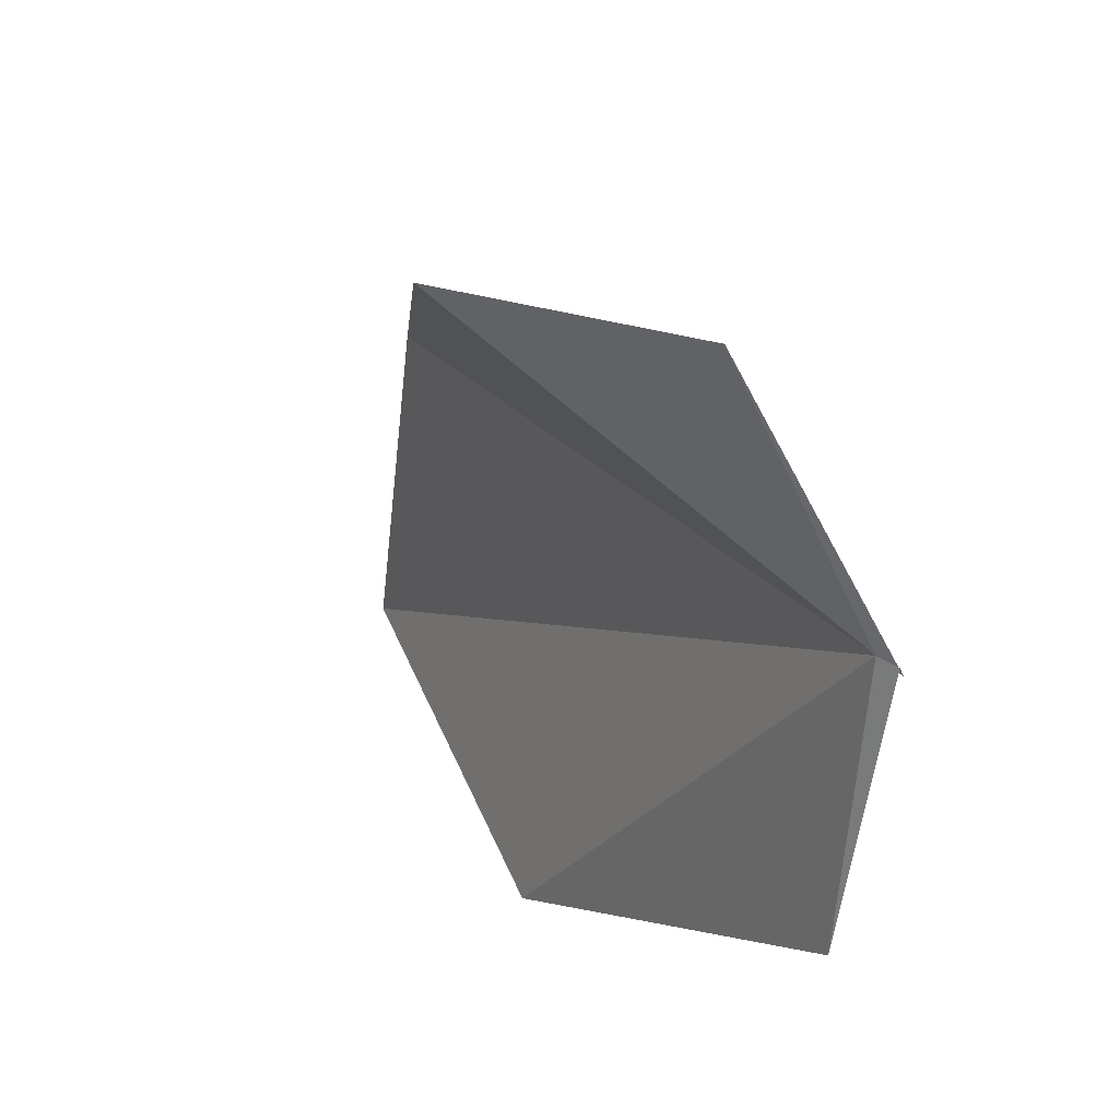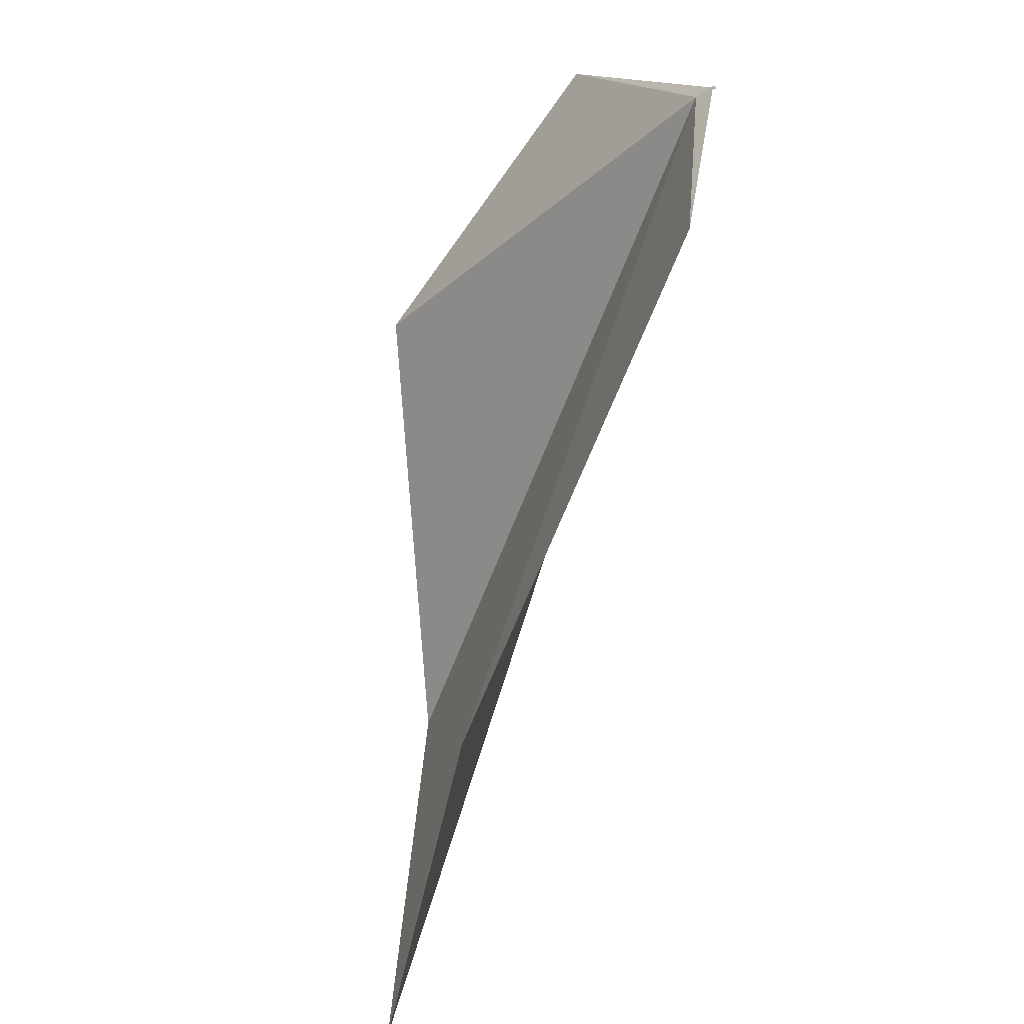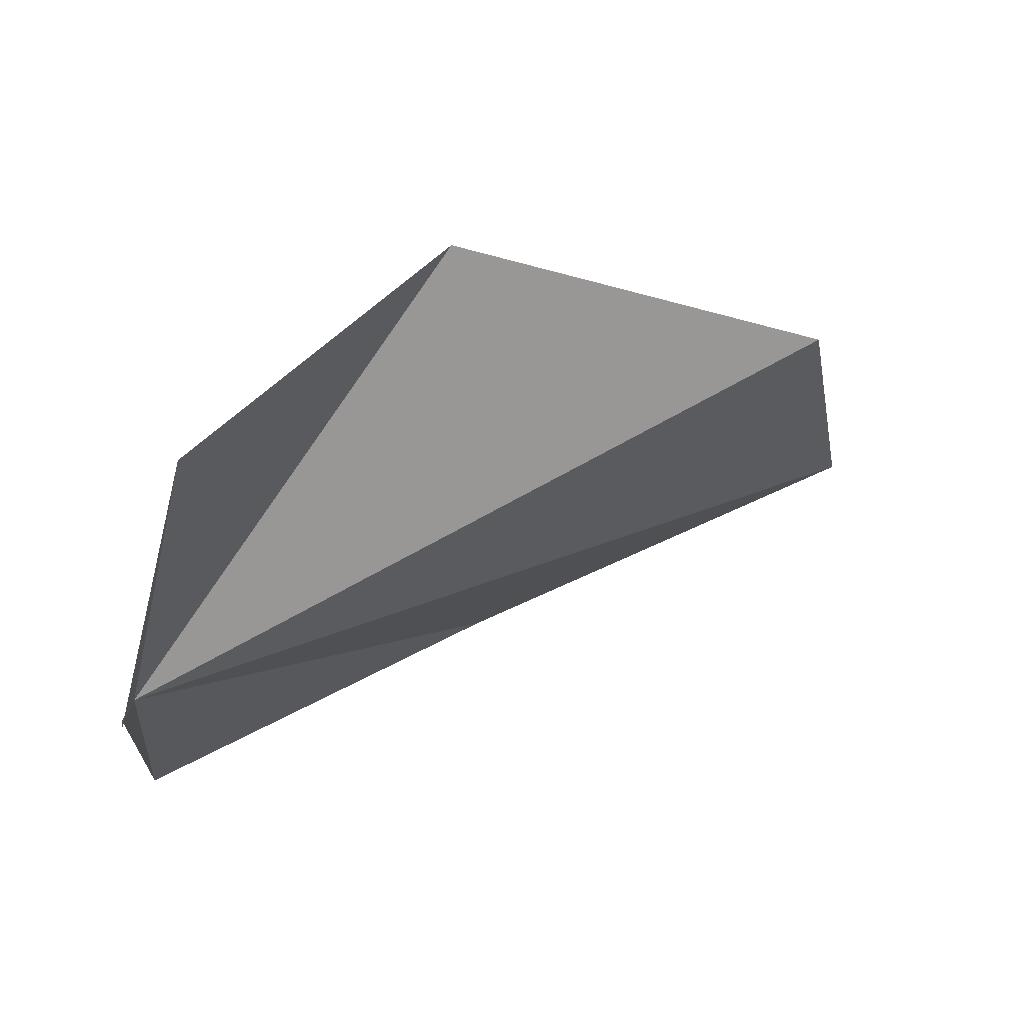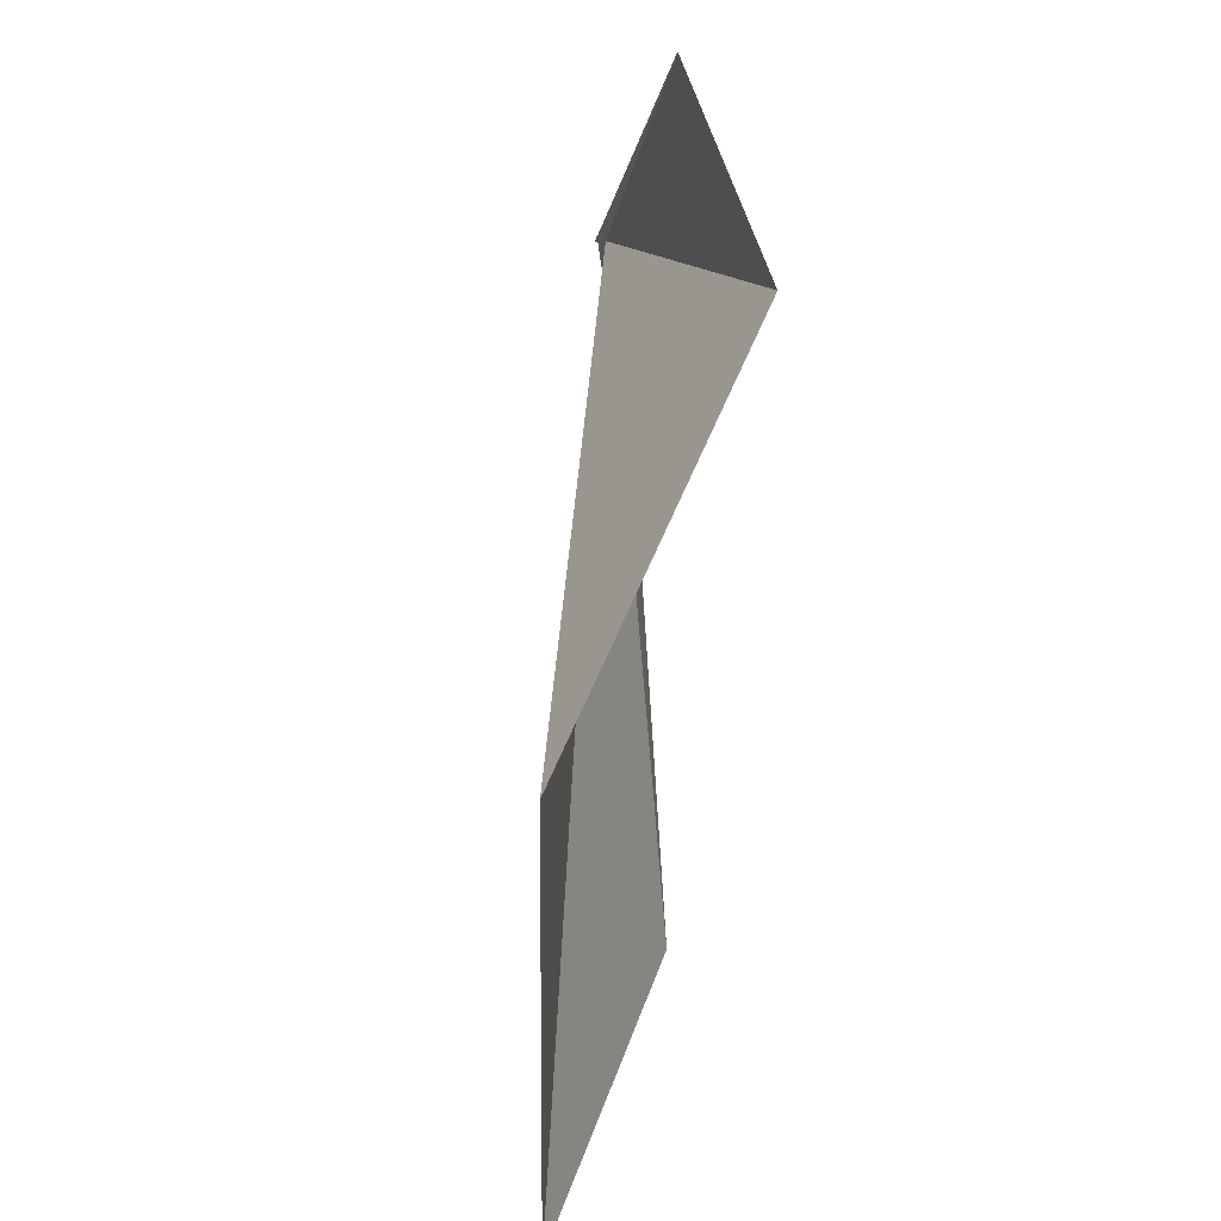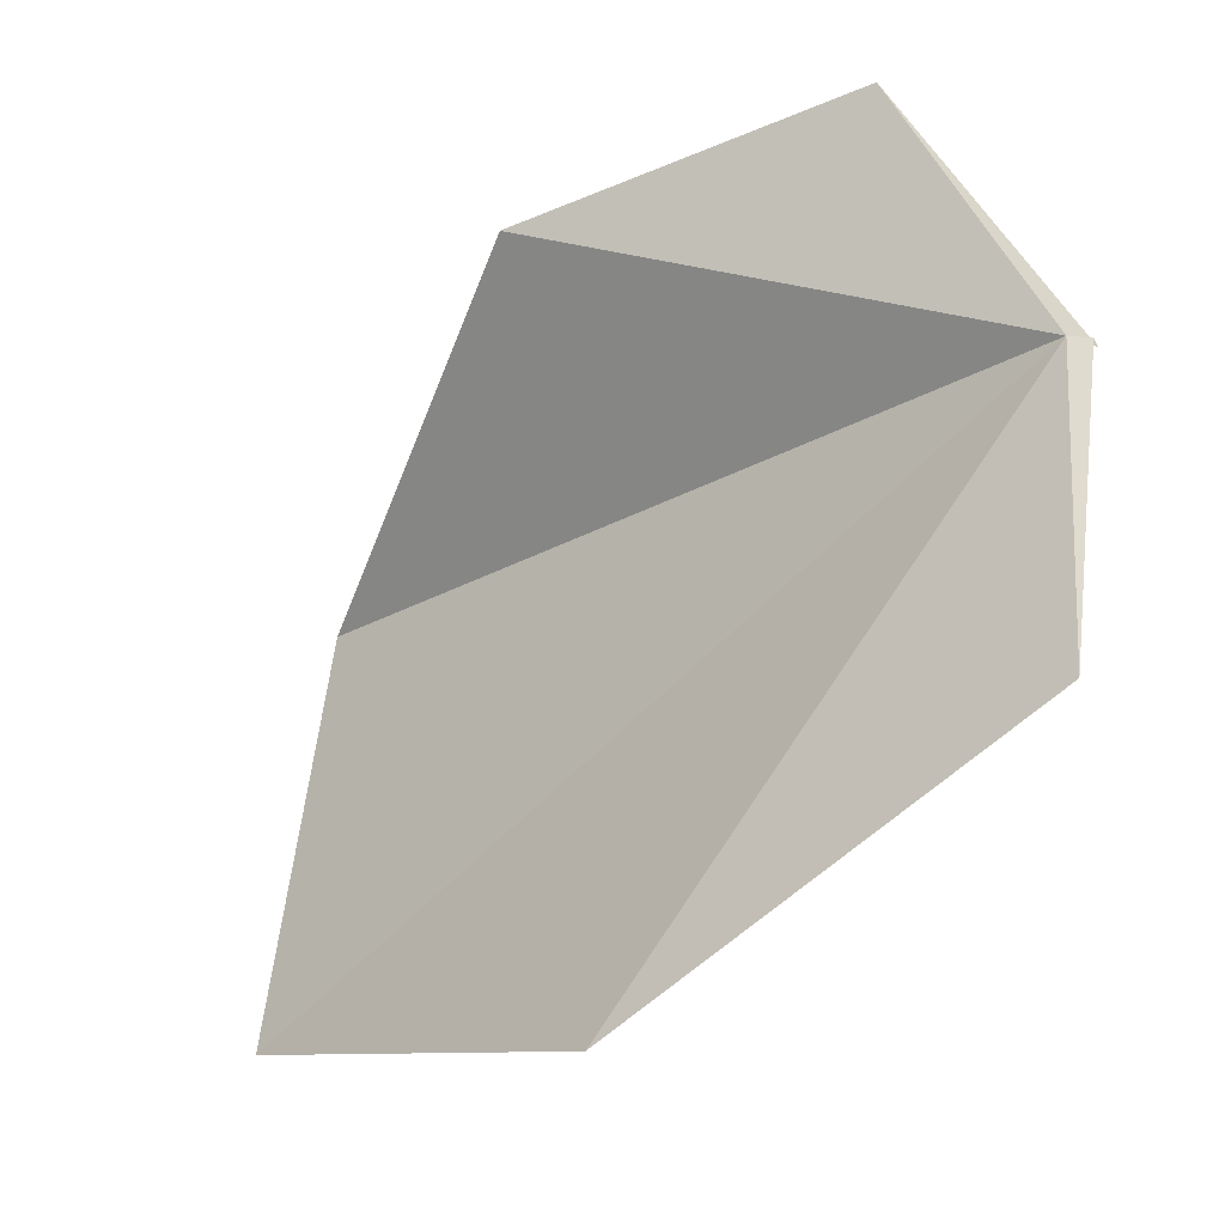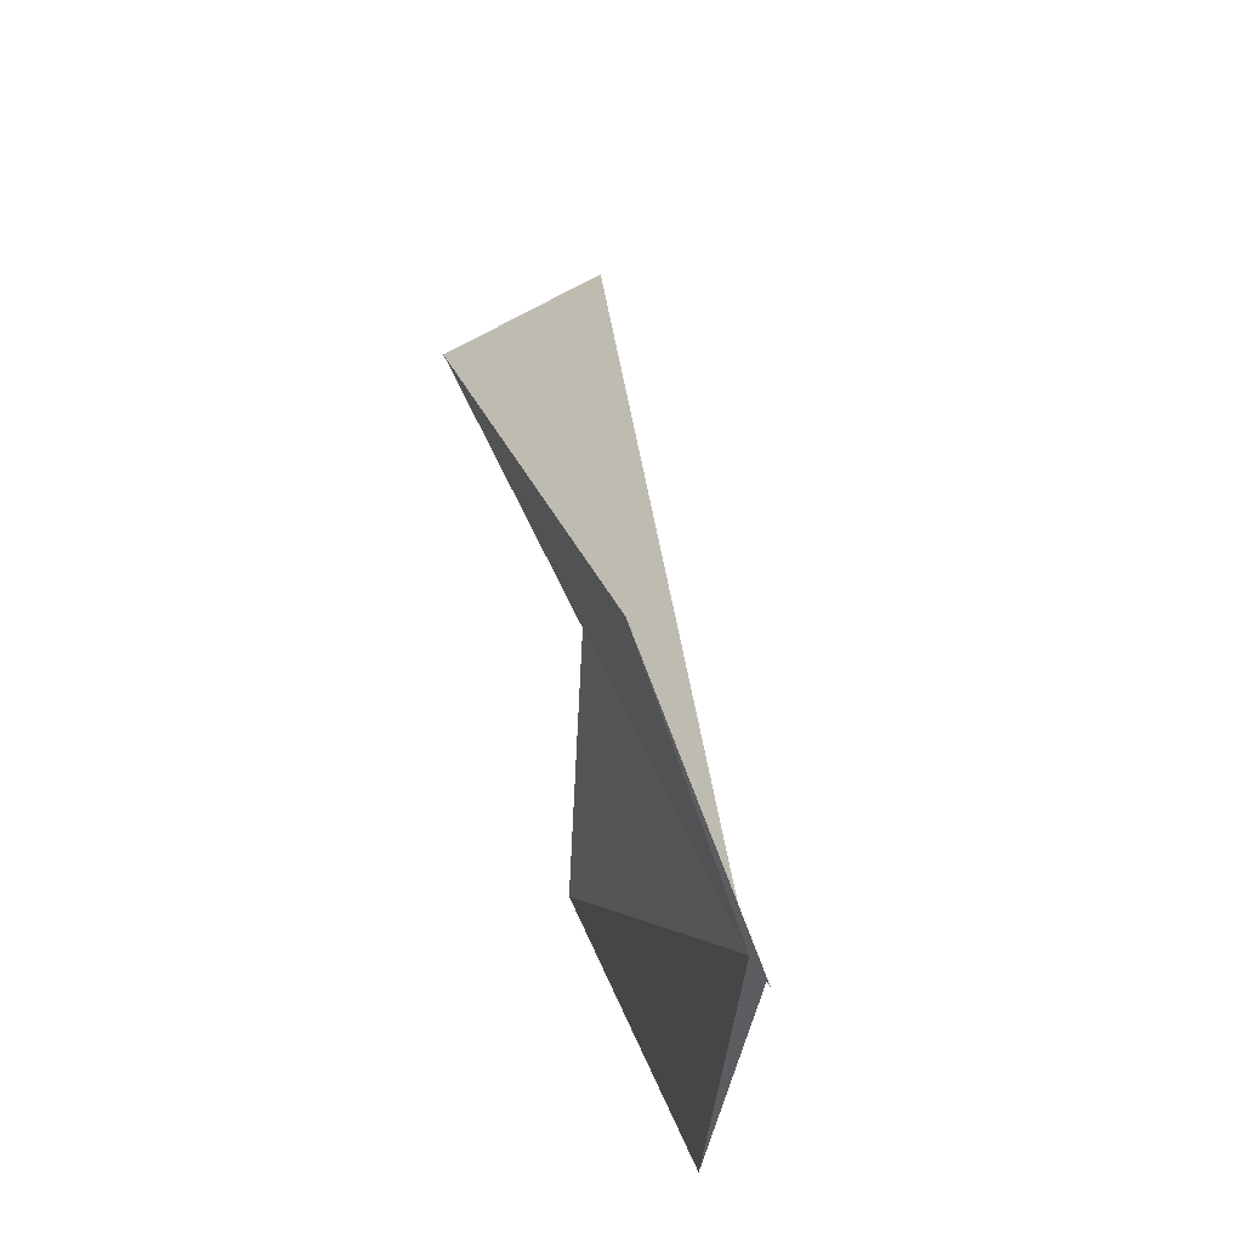
<metadata>
{"format":"obj","ext":"obj","renderer":"f3d","projection":"perspective","resolution":1024,"background":"white","views":[{"elev":33.7,"azim":160.8,"up":"+Z"},{"elev":-53.5,"azim":171.4,"up":"+Z"},{"elev":64.8,"azim":-111.0,"up":"+Z"},{"elev":32.8,"azim":15.2,"up":"+Z"},{"elev":-19.6,"azim":139.9,"up":"+Z"},{"elev":50.7,"azim":-176.2,"up":"+Z"}]}
</metadata>
<code>
v 9.614 67.95 -48.76
v 10.93 66.48 -45.42
v 9.39 68.2 -48.92
v 11.84 57.23 -49.92
v 13.11 62.28 -46.38
v 10.01 68.16 -52.85
v 11.92 62.5 -56.14
v 12.12 56.13 -55.33
v 9.428 68.17 -48.81
f 1 5 4
f 1 2 5
f 1 9 3
f 1 3 2
f 1 7 6
f 1 8 7
f 1 4 8
f 1 6 9

</code>
